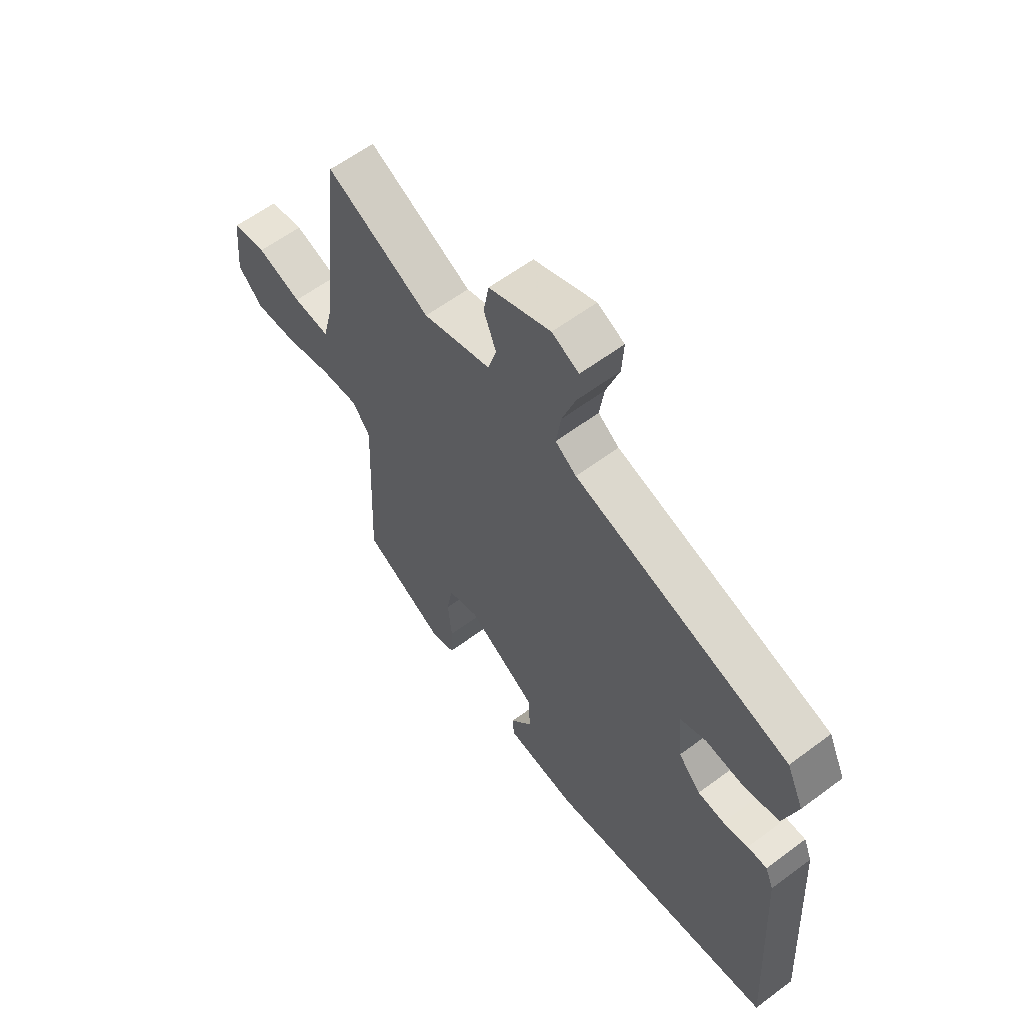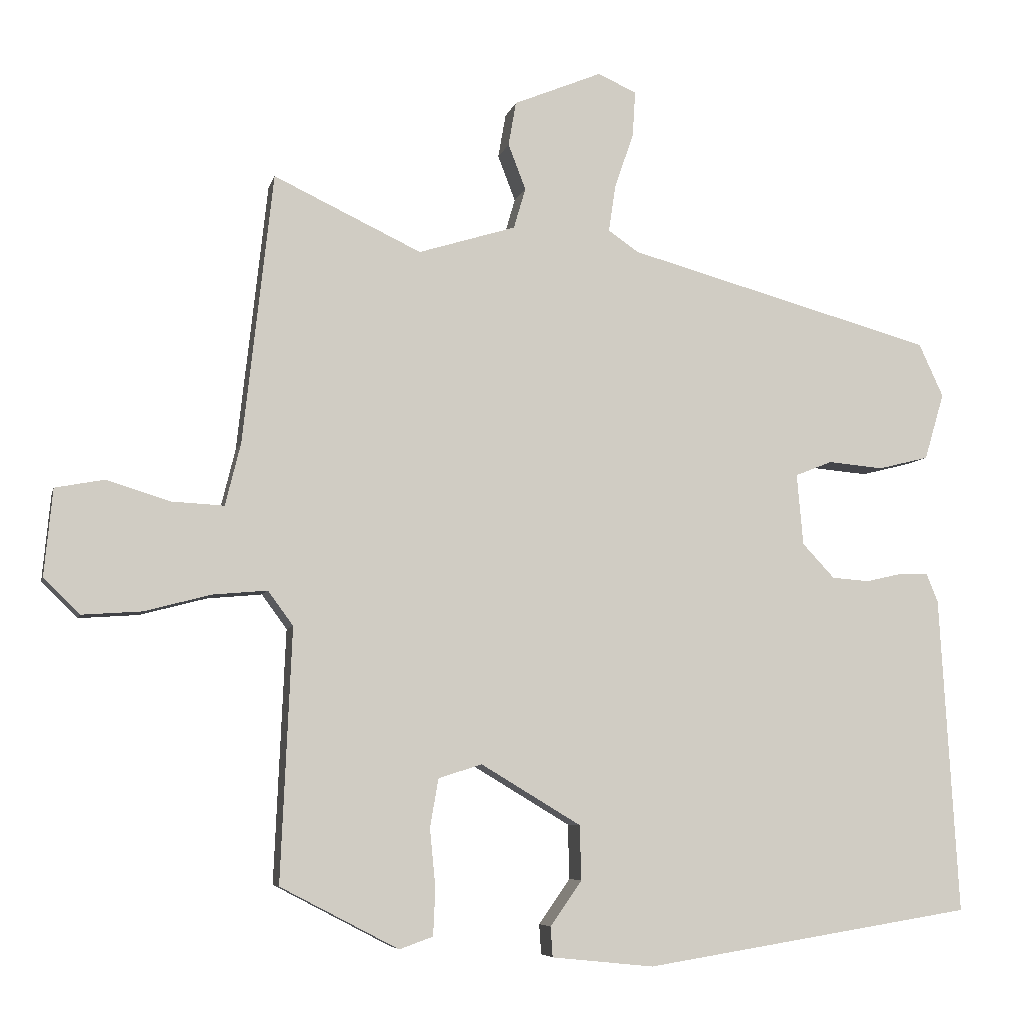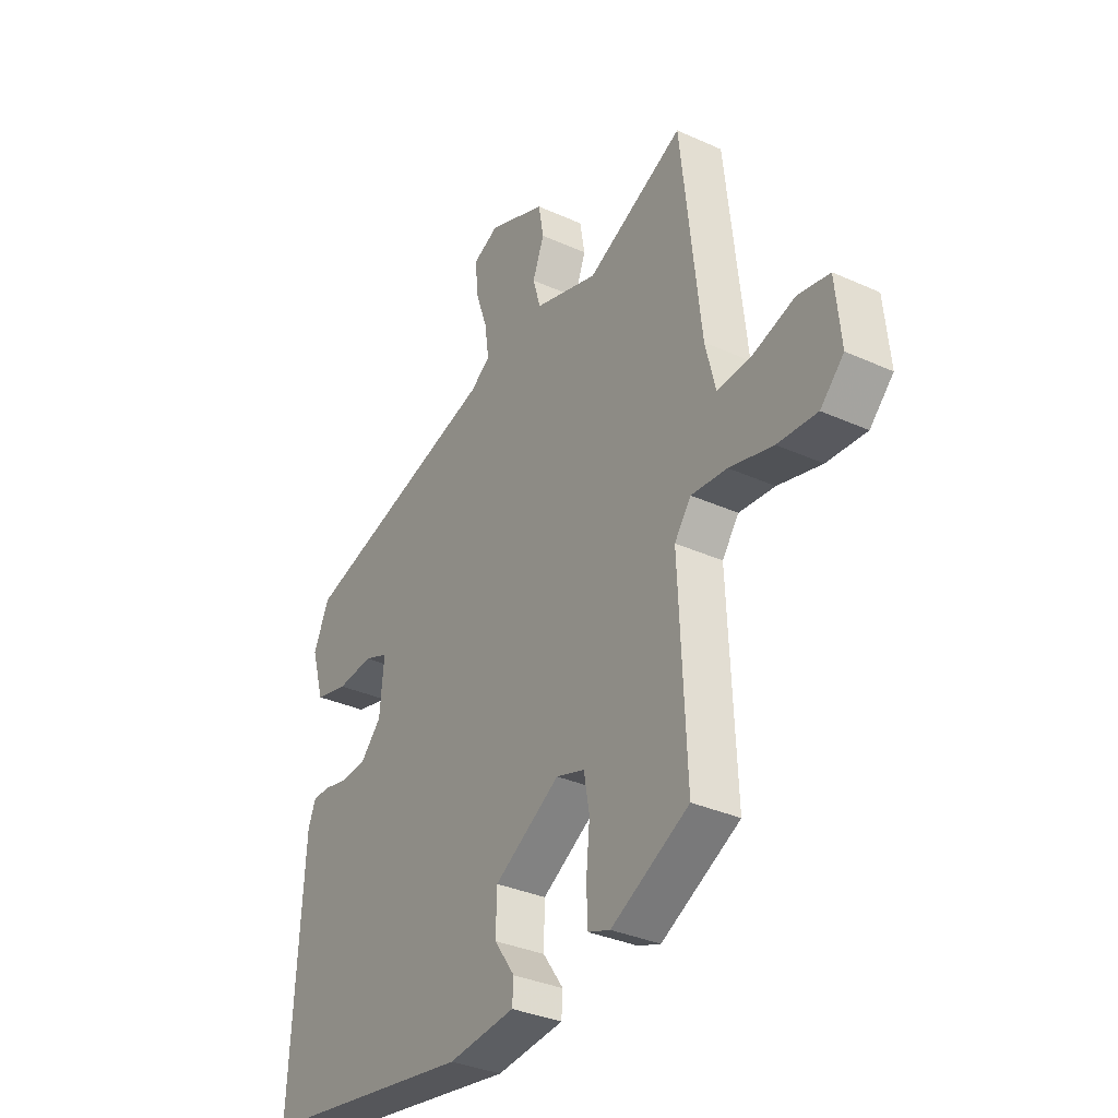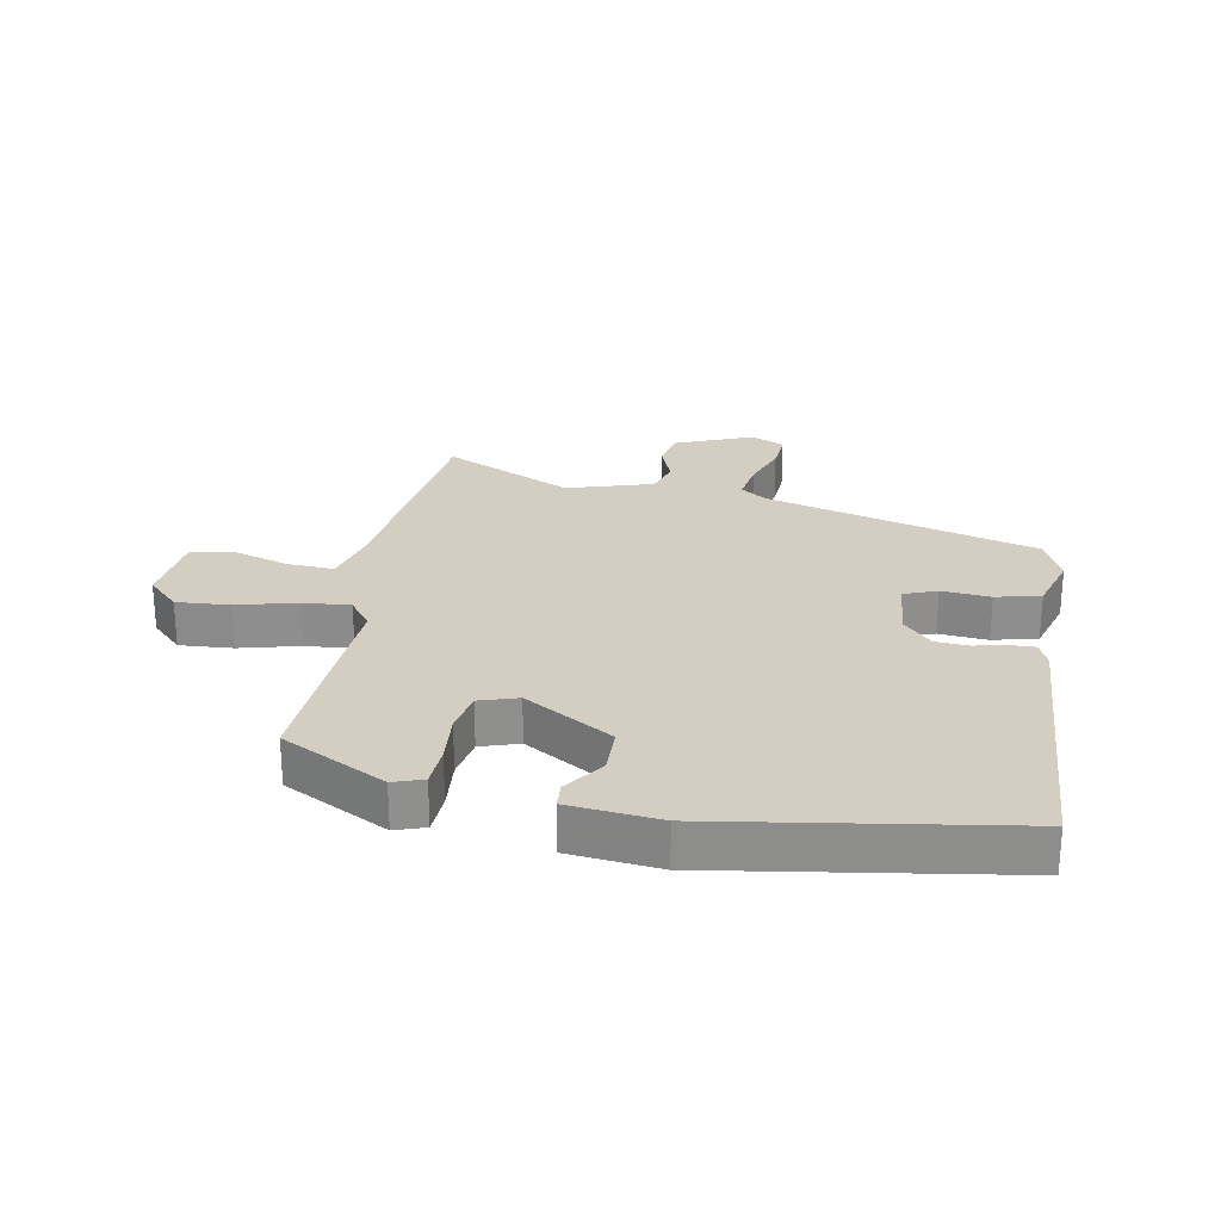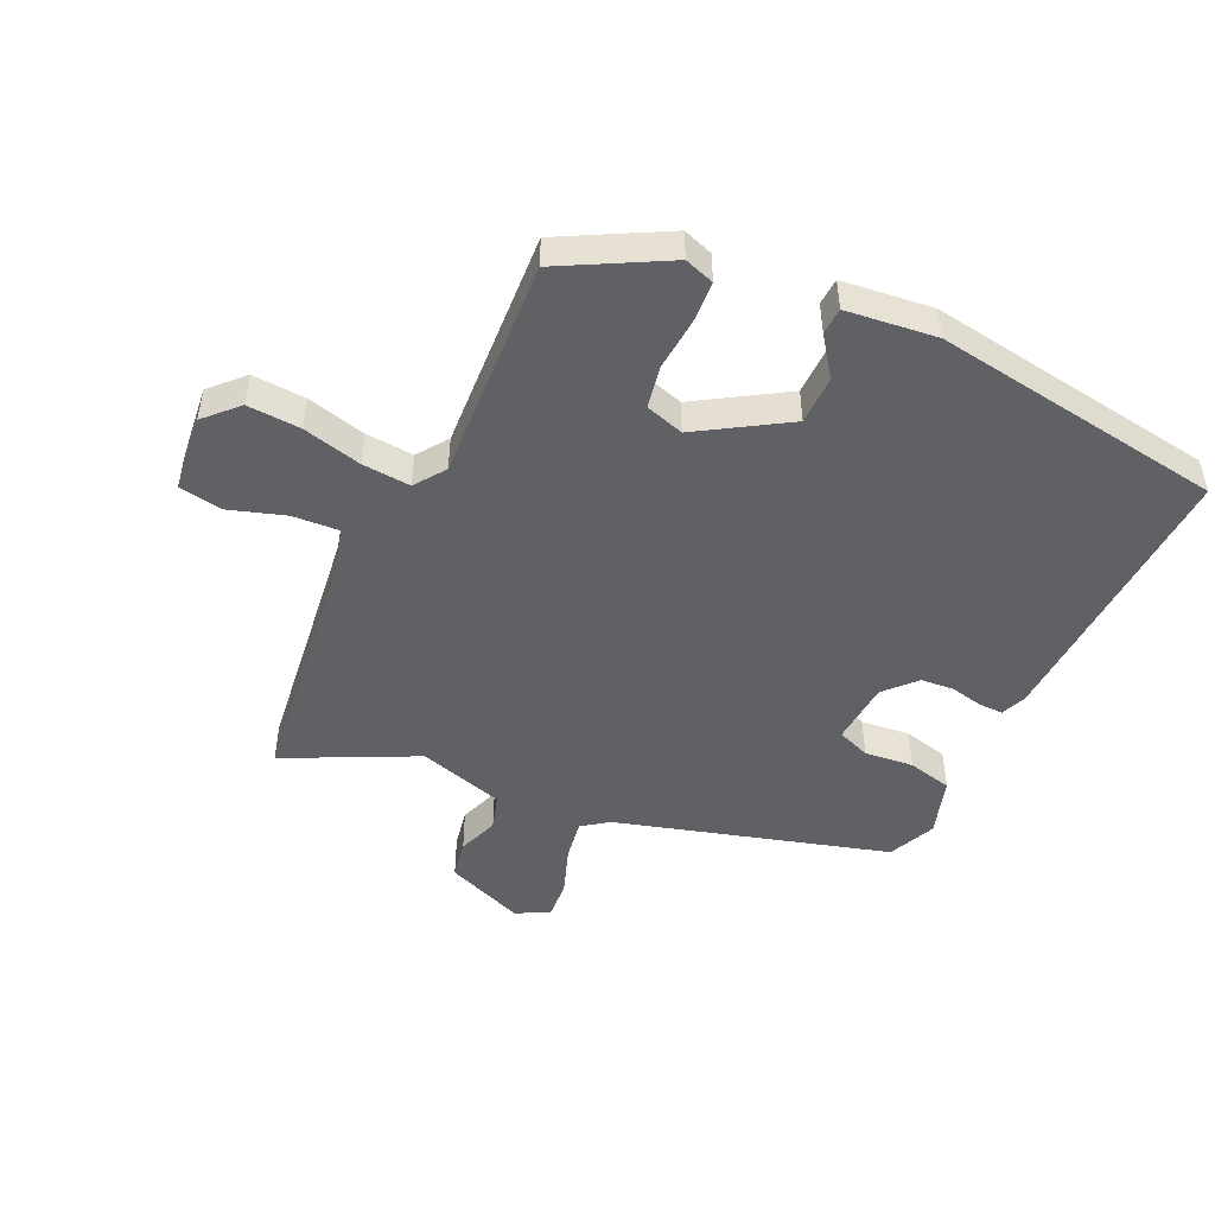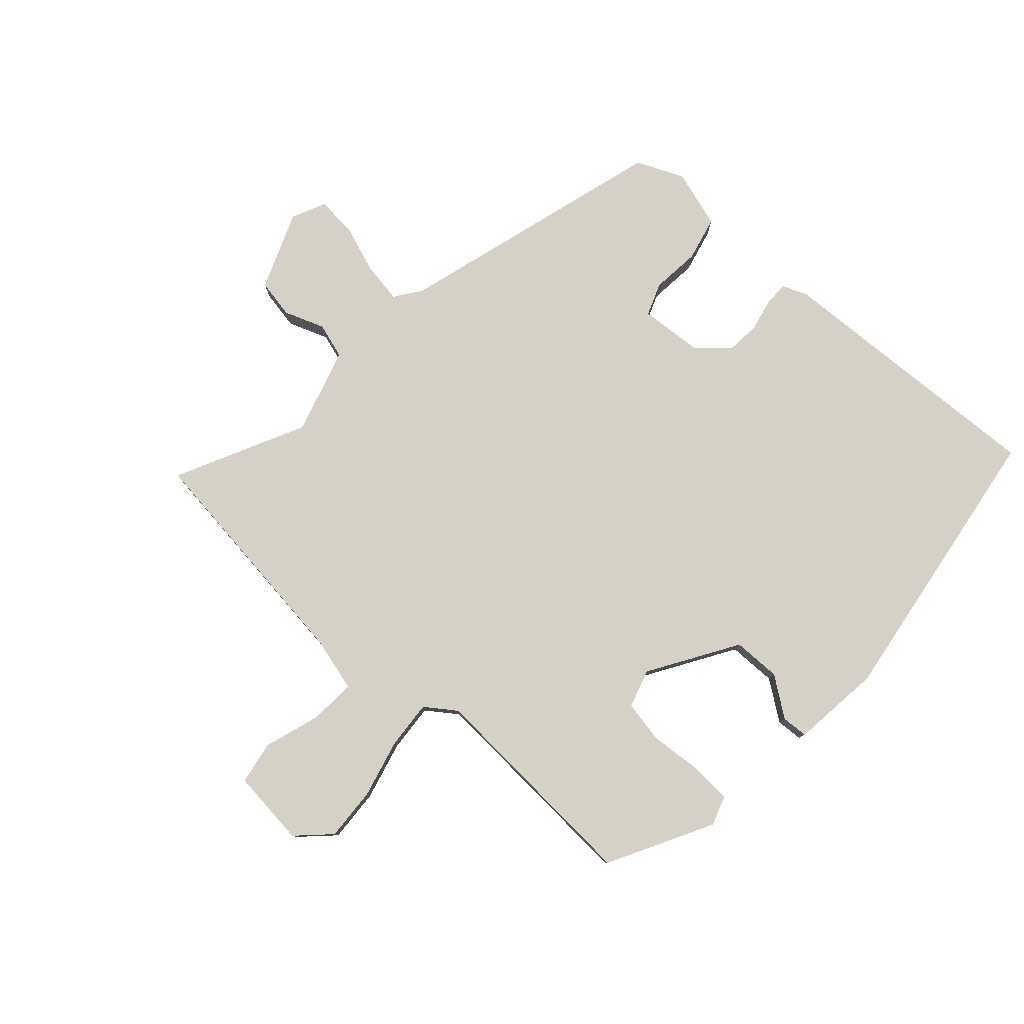
<metadata>
{"format":"obj","ext":"obj","renderer":"f3d","projection":"perspective","resolution":1024,"background":"white","views":[{"elev":60.5,"azim":-127.3,"up":"+Z"},{"elev":-6.5,"azim":167.3,"up":"+Z"},{"elev":-33.7,"azim":58.3,"up":"+Z"},{"elev":25.3,"azim":-169.4,"up":"+Y"},{"elev":-48.4,"azim":155.7,"up":"+Y"},{"elev":79.4,"azim":132.8,"up":"+Y"}]}
</metadata>
<code>
v -0.534 0.07 -0.446
v -0.507 0.07 0.008
v -0.49 0.07 0.049
v -0.45 0.07 0.048
v -0.398 0.07 0.036
v -0.344 0.07 0.04
v -0.298 0.07 0.089
v -0.289 0.07 0.191
v -0.342 0.07 0.212
v -0.421 0.07 0.205
v -0.493 0.07 0.223
v -0.521 0.07 0.318
v -0.486 0.07 0.394
v -0.047 0.07 0.515
v -0.004 0.07 0.545
v -0.014 0.07 0.612
v -0.041 0.07 0.69
v -0.045 0.07 0.755
v 0.01 0.07 0.78
v 0.136 0.07 0.728
v 0.147 0.07 0.665
v 0.122 0.07 0.6
v 0.139 0.07 0.542
v 0.278 0.07 0.499
v 0.489 0.07 0.599
v 0.517 0.07 0.347
v 0.532 0.07 0.213
v 0.554 0.07 0.124
v 0.629 0.07 0.128
v 0.72 0.07 0.156
v 0.79 0.07 0.143
v 0.802 0.07 0.019
v 0.751 0.07 -0.032
v 0.665 0.07 -0.026
v 0.57 0.07 -0.001
v 0.492 0.07 0.006
v 0.456 0.07 -0.043
v 0.472 0.07 -0.404
v 0.303 0.07 -0.492
v 0.255 0.07 -0.475
v 0.252 0.07 -0.408
v 0.26 0.07 -0.324
v 0.248 0.07 -0.255
v 0.186 0.07 -0.235
v 0.043 0.07 -0.321
v 0.041 0.07 -0.399
v 0.086 0.07 -0.463
v 0.083 0.07 -0.506
v -0.063 0.07 -0.521
v -0.534 0 -0.446
v -0.507 0 0.008
v -0.49 0 0.049
v -0.45 0 0.048
v -0.398 0 0.036
v -0.344 0 0.04
v -0.298 0 0.089
v -0.289 0 0.191
v -0.342 0 0.212
v -0.421 0 0.205
v -0.493 0 0.223
v -0.521 0 0.318
v -0.486 0 0.394
v -0.047 0 0.515
v -0.004 0 0.545
v -0.014 0 0.612
v -0.041 0 0.69
v -0.045 0 0.755
v 0.01 0 0.78
v 0.136 0 0.728
v 0.147 0 0.665
v 0.122 0 0.6
v 0.139 0 0.542
v 0.278 0 0.499
v 0.489 0 0.599
v 0.517 0 0.347
v 0.532 0 0.213
v 0.554 0 0.124
v 0.629 0 0.128
v 0.72 0 0.156
v 0.79 0 0.143
v 0.802 0 0.019
v 0.751 0 -0.032
v 0.665 0 -0.026
v 0.57 0 -0.001
v 0.492 0 0.006
v 0.456 0 -0.043
v 0.472 0 -0.404
v 0.303 0 -0.492
v 0.255 0 -0.475
v 0.252 0 -0.408
v 0.26 0 -0.324
v 0.248 0 -0.255
v 0.186 0 -0.235
v 0.043 0 -0.321
v 0.041 0 -0.399
v 0.086 0 -0.463
v 0.083 0 -0.506
v -0.063 0 -0.521
f 3 4 5
f 2 3 5
f 1 2 5
f 49 1 5
f 48 49 5
f 47 48 5
f 46 47 5
f 45 46 5 6
f 44 45 6 7
f 43 44 7 8
f 40 41 42
f 39 40 42
f 38 39 42
f 37 38 42
f 37 42 43
f 36 37 43 8
f 33 34 35
f 32 33 35
f 31 32 35
f 30 31 35
f 29 30 35
f 28 29 35 36
f 36 8 9
f 28 36 9
f 27 28 9
f 24 25 26
f 26 27 9
f 24 26 9
f 23 24 9
f 20 21 22
f 19 20 22
f 18 19 22
f 17 18 22
f 16 17 22
f 15 16 22 23
f 23 9 10
f 15 23 10
f 14 15 10
f 12 13 14
f 11 12 14
f 10 11 14
f 54 53 52
f 54 52 51
f 54 51 50
f 54 50 98
f 54 98 97
f 54 97 96
f 54 96 95
f 55 54 95 94
f 56 55 94 93
f 57 56 93 92
f 91 90 89
f 91 89 88
f 91 88 87
f 91 87 86
f 92 91 86
f 57 92 86 85
f 84 83 82
f 84 82 81
f 84 81 80
f 84 80 79
f 84 79 78
f 85 84 78 77
f 58 57 85
f 58 85 77
f 58 77 76
f 75 74 73
f 58 76 75
f 58 75 73
f 58 73 72
f 71 70 69
f 71 69 68
f 71 68 67
f 71 67 66
f 71 66 65
f 72 71 65 64
f 59 58 72
f 59 72 64
f 59 64 63
f 63 62 61
f 63 61 60
f 63 60 59
f 1 50 51 2
f 2 51 52 3
f 3 52 53 4
f 4 53 54 5
f 5 54 55 6
f 6 55 56 7
f 7 56 57 8
f 8 57 58 9
f 9 58 59 10
f 10 59 60 11
f 11 60 61 12
f 12 61 62 13
f 13 62 63 14
f 14 63 64 15
f 15 64 65 16
f 16 65 66 17
f 17 66 67 18
f 18 67 68 19
f 19 68 69 20
f 20 69 70 21
f 21 70 71 22
f 22 71 72 23
f 23 72 73 24
f 24 73 74 25
f 25 74 75 26
f 26 75 76 27
f 27 76 77 28
f 28 77 78 29
f 29 78 79 30
f 30 79 80 31
f 31 80 81 32
f 32 81 82 33
f 33 82 83 34
f 34 83 84 35
f 35 84 85 36
f 36 85 86 37
f 37 86 87 38
f 38 87 88 39
f 39 88 89 40
f 40 89 90 41
f 41 90 91 42
f 42 91 92 43
f 43 92 93 44
f 44 93 94 45
f 45 94 95 46
f 46 95 96 47
f 47 96 97 48
f 48 97 98 49
f 49 98 50 1

</code>
